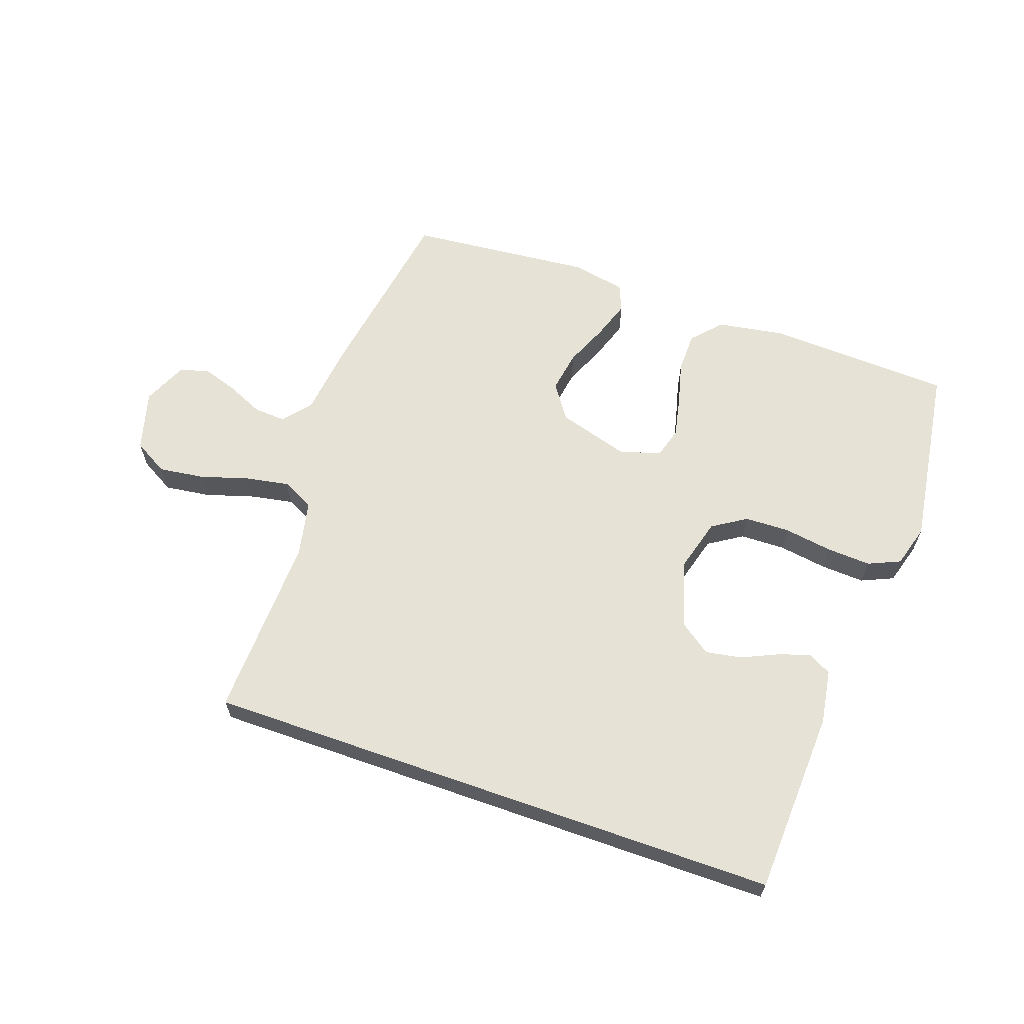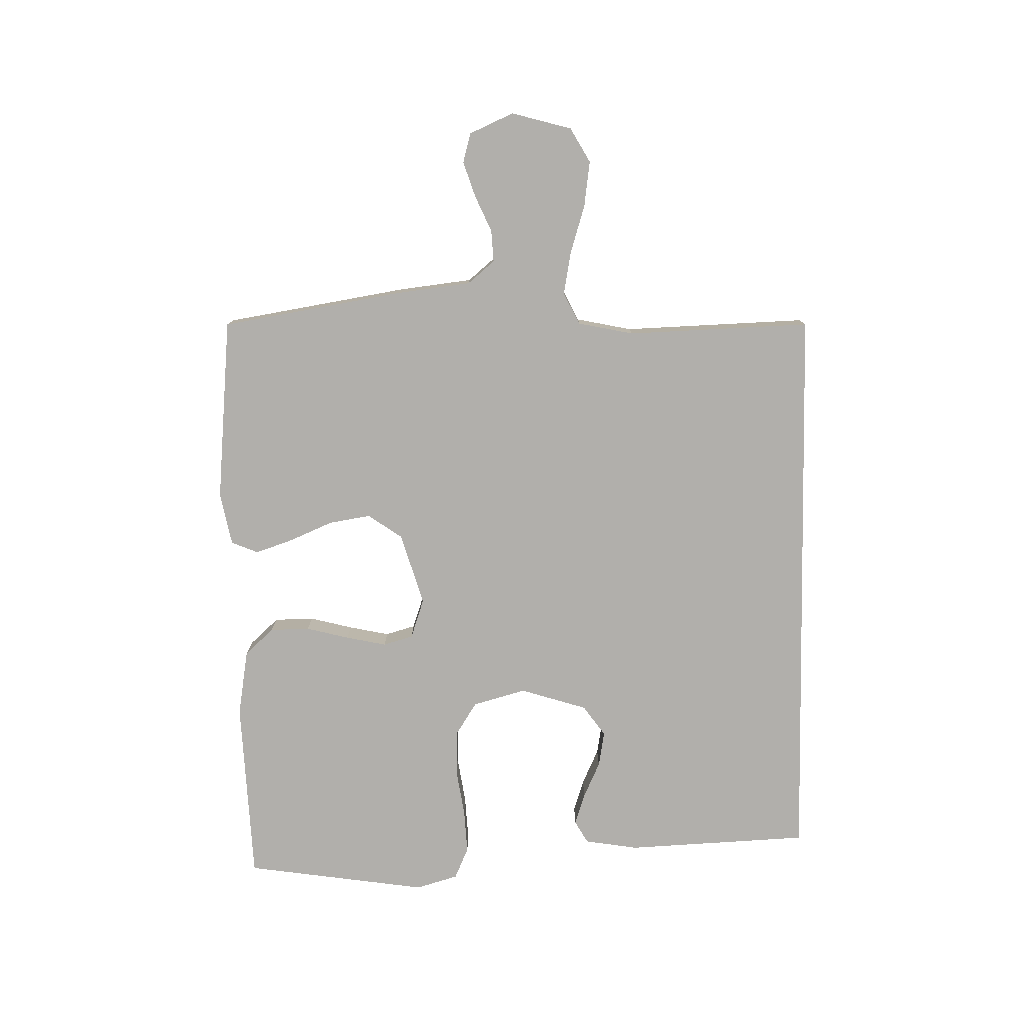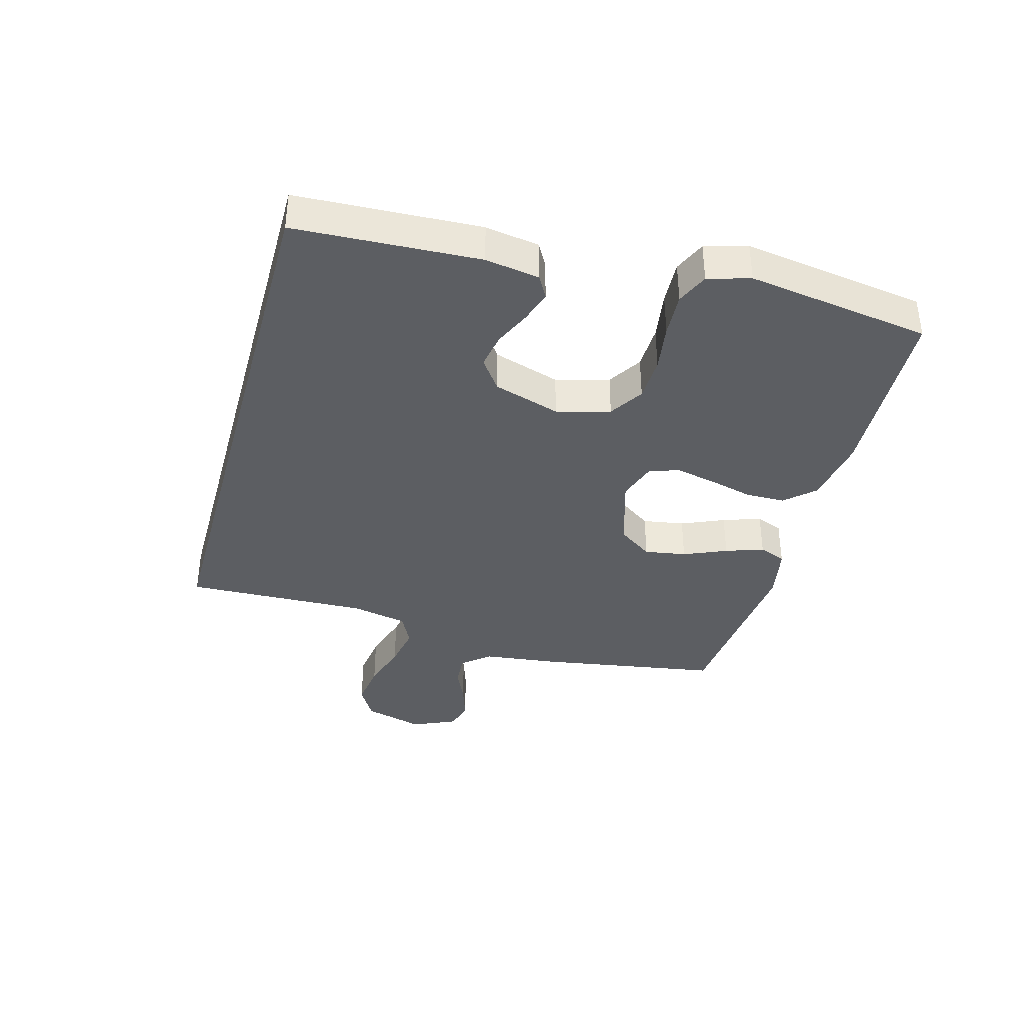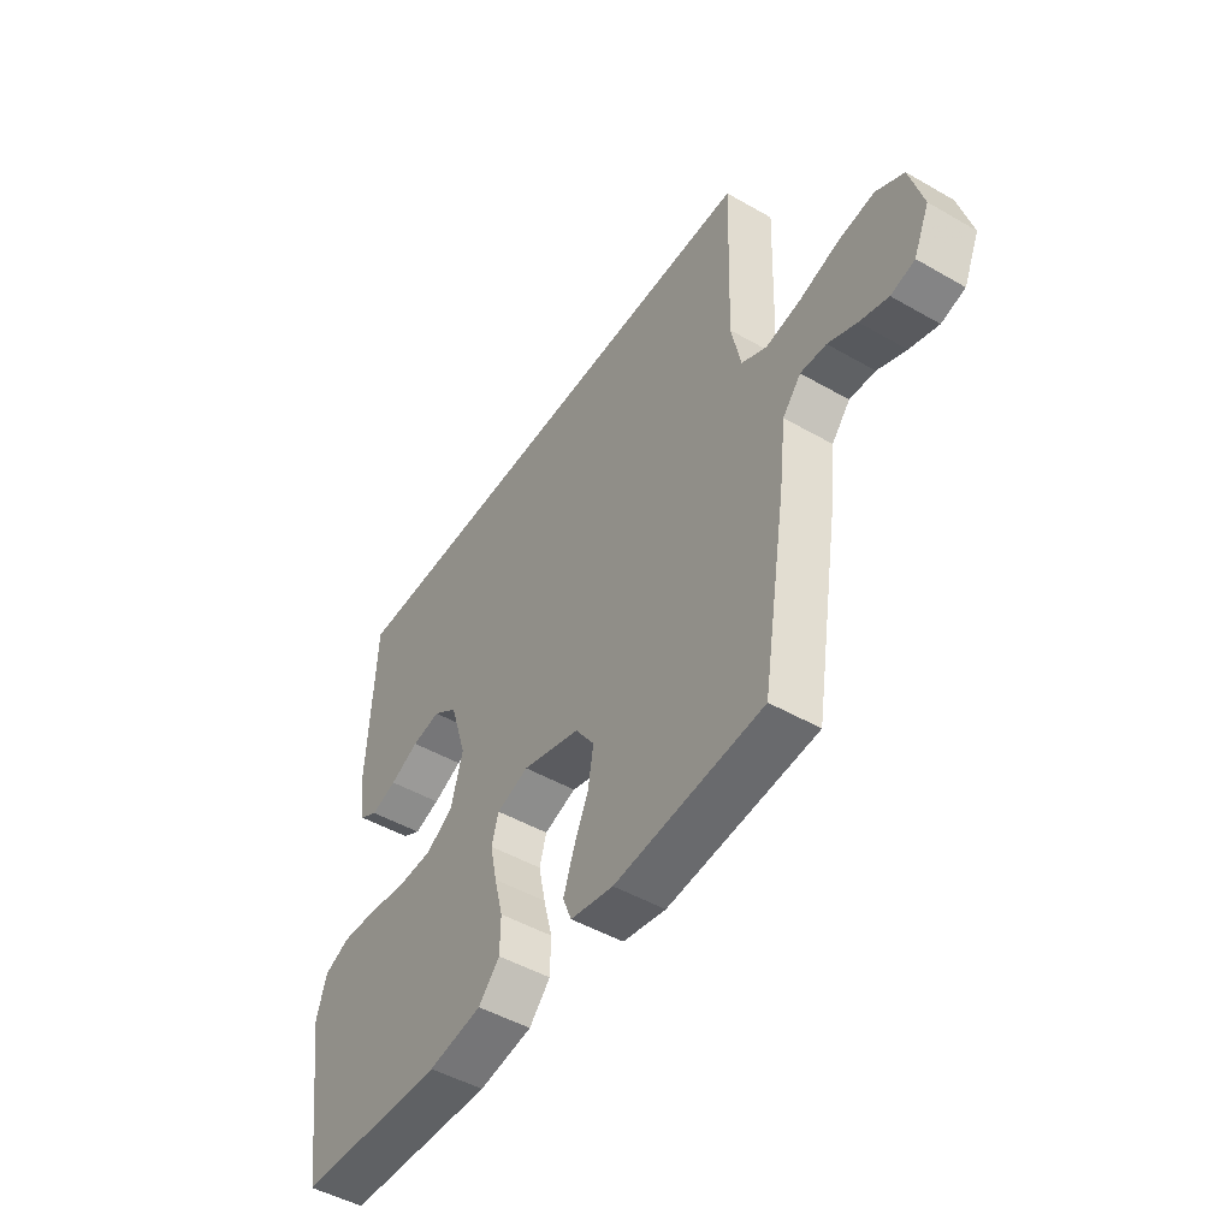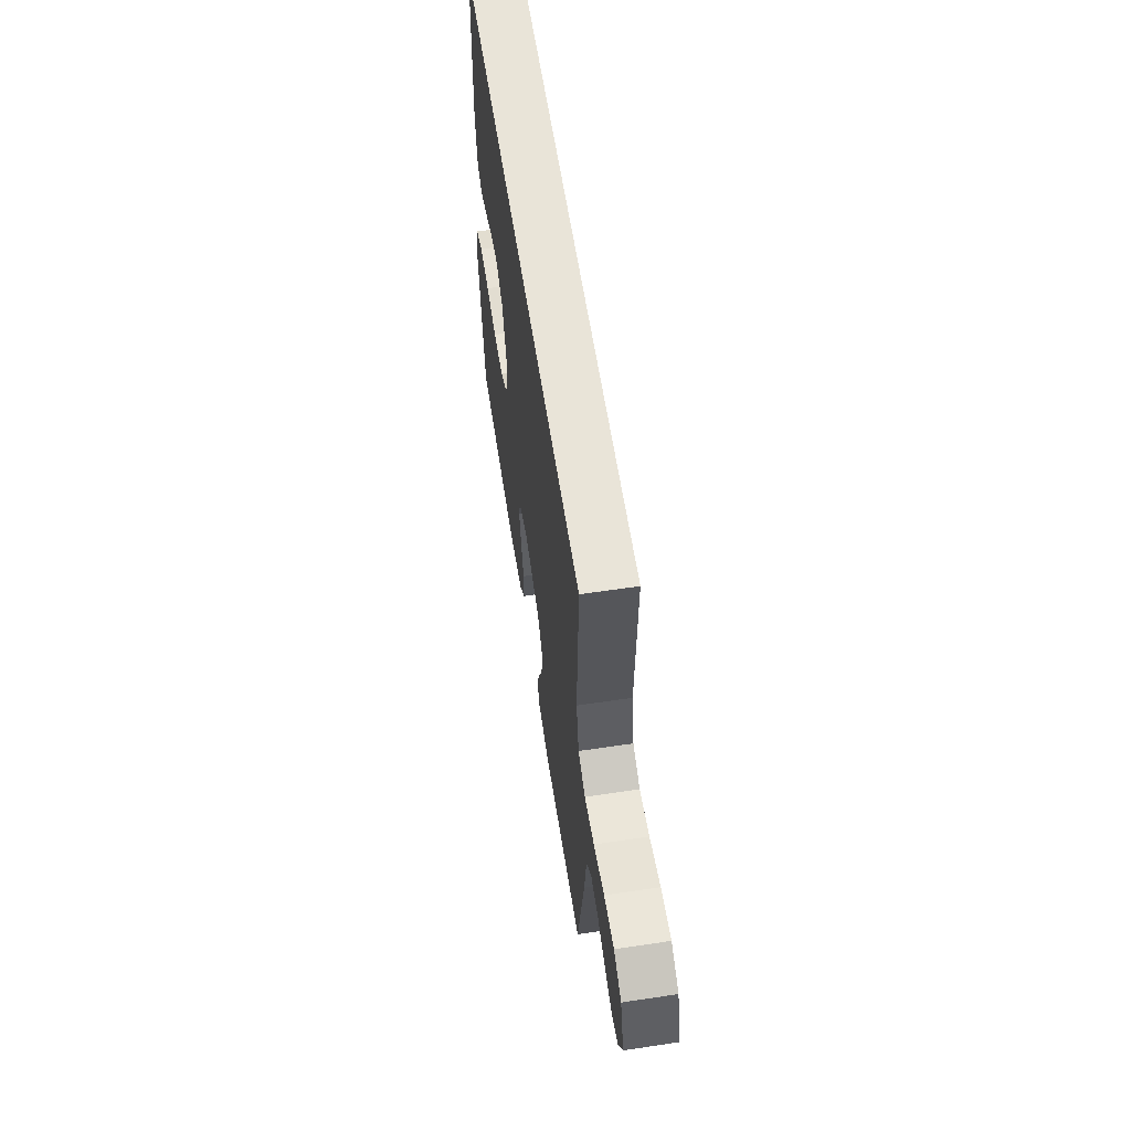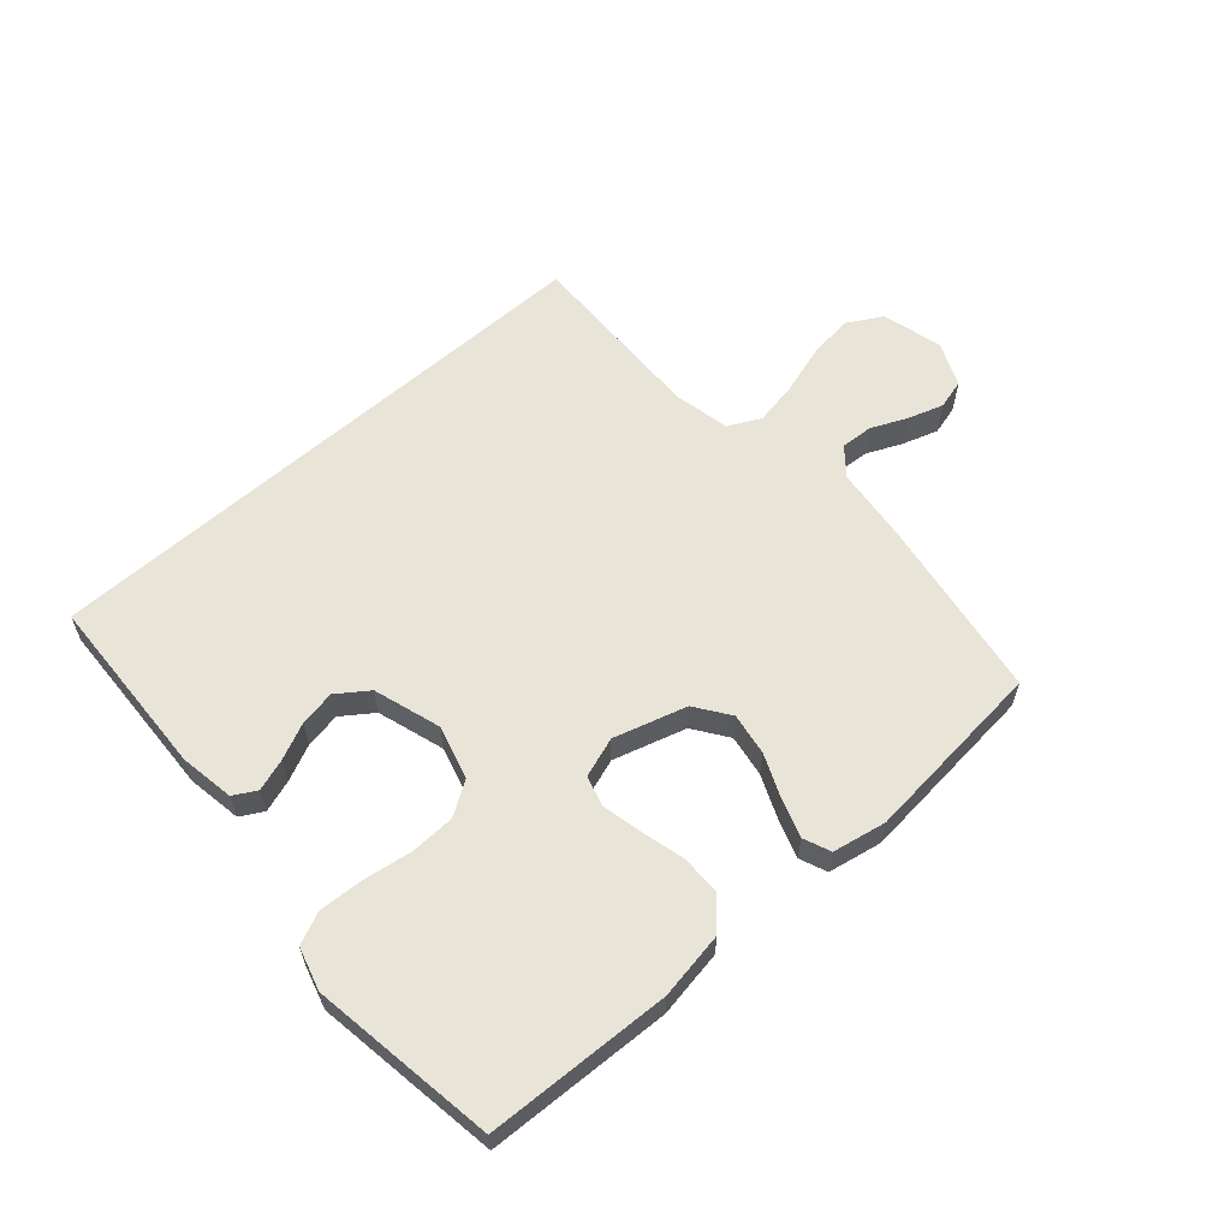
<metadata>
{"format":"obj","ext":"obj","renderer":"f3d","projection":"perspective","resolution":1024,"background":"white","views":[{"elev":63.1,"azim":19.4,"up":"+Y"},{"elev":-78.3,"azim":-88.9,"up":"+Y"},{"elev":-37.8,"azim":74.6,"up":"+Y"},{"elev":-48.3,"azim":-122.7,"up":"+Z"},{"elev":60.3,"azim":-98.7,"up":"+Z"},{"elev":60.1,"azim":138.4,"up":"+Y"}]}
</metadata>
<code>
v -0.481 0.07 0.5
v 0.46 0.07 0.5
v 0.474 0.07 0.2
v 0.46 0.07 0.112
v 0.423 0.07 0.091
v 0.371 0.07 0.108
v 0.312 0.07 0.135
v 0.254 0.07 0.145
v 0.204 0.07 0.109
v 0.17 0.07 0
v 0.194 0.07 -0.087
v 0.249 0.07 -0.122
v 0.322 0.07 -0.124
v 0.4 0.07 -0.112
v 0.472 0.07 -0.108
v 0.524 0.07 -0.131
v 0.544 0.07 -0.2
v 0.5 0.07 -0.5
v 0.2 0.07 -0.513
v 0.091 0.07 -0.495
v 0.048 0.07 -0.448
v 0.047 0.07 -0.383
v 0.065 0.07 -0.313
v 0.079 0.07 -0.247
v 0.065 0.07 -0.198
v 0 0.07 -0.176
v -0.118 0.07 -0.211
v -0.157 0.07 -0.267
v -0.146 0.07 -0.335
v -0.116 0.07 -0.405
v -0.095 0.07 -0.467
v -0.113 0.07 -0.511
v -0.2 0.07 -0.528
v -0.5 0.07 -0.5
v -0.549 0.07 -0.2
v -0.563 0.07 -0.081
v -0.6 0.07 -0.037
v -0.652 0.07 -0.04
v -0.71 0.07 -0.066
v -0.768 0.07 -0.085
v -0.816 0.07 -0.072
v -0.848 0.07 0
v -0.821 0.07 0.098
v -0.765 0.07 0.13
v -0.691 0.07 0.12
v -0.613 0.07 0.096
v -0.542 0.07 0.083
v -0.49 0.07 0.109
v -0.471 0.07 0.2
v -0.481 0 0.5
v 0.46 0 0.5
v 0.474 0 0.2
v 0.46 0 0.112
v 0.423 0 0.091
v 0.371 0 0.108
v 0.312 0 0.135
v 0.254 0 0.145
v 0.204 0 0.109
v 0.17 0 0
v 0.194 0 -0.087
v 0.249 0 -0.122
v 0.322 0 -0.124
v 0.4 0 -0.112
v 0.472 0 -0.108
v 0.524 0 -0.131
v 0.544 0 -0.2
v 0.5 0 -0.5
v 0.2 0 -0.513
v 0.091 0 -0.495
v 0.048 0 -0.448
v 0.047 0 -0.383
v 0.065 0 -0.313
v 0.079 0 -0.247
v 0.065 0 -0.198
v 0 0 -0.176
v -0.118 0 -0.211
v -0.157 0 -0.267
v -0.146 0 -0.335
v -0.116 0 -0.405
v -0.095 0 -0.467
v -0.113 0 -0.511
v -0.2 0 -0.528
v -0.5 0 -0.5
v -0.549 0 -0.2
v -0.563 0 -0.081
v -0.6 0 -0.037
v -0.652 0 -0.04
v -0.71 0 -0.066
v -0.768 0 -0.085
v -0.816 0 -0.072
v -0.848 0 0
v -0.821 0 0.098
v -0.765 0 0.13
v -0.691 0 0.12
v -0.613 0 0.096
v -0.542 0 0.083
v -0.49 0 0.109
v -0.471 0 0.2
f 44 45 46
f 43 44 46
f 42 43 46
f 41 42 46
f 40 41 46
f 39 40 46
f 38 39 46
f 37 38 46 47
f 36 37 47 48
f 35 36 48
f 34 35 48
f 33 34 48
f 32 33 48
f 31 32 48
f 30 31 48
f 29 30 48
f 21 22 23
f 20 21 23
f 19 20 23
f 18 19 23
f 17 18 23
f 16 17 23
f 15 16 23
f 14 15 23
f 13 14 23
f 12 13 23 24
f 11 12 24 25
f 5 6 7
f 4 5 7
f 3 4 7
f 2 3 7
f 1 2 7
f 1 7 8
f 49 1 8 9
f 28 29 48 49
f 27 28 49
f 49 9 10
f 27 49 10
f 26 27 10
f 10 11 25 26
f 95 94 93
f 95 93 92
f 95 92 91
f 95 91 90
f 95 90 89
f 95 89 88
f 95 88 87
f 96 95 87 86
f 97 96 86 85
f 97 85 84
f 97 84 83
f 97 83 82
f 97 82 81
f 97 81 80
f 97 80 79
f 97 79 78
f 72 71 70
f 72 70 69
f 72 69 68
f 72 68 67
f 72 67 66
f 72 66 65
f 72 65 64
f 72 64 63
f 72 63 62
f 73 72 62 61
f 74 73 61 60
f 56 55 54
f 56 54 53
f 56 53 52
f 56 52 51
f 56 51 50
f 57 56 50
f 58 57 50 98
f 98 97 78 77
f 98 77 76
f 59 58 98
f 59 98 76
f 59 76 75
f 75 74 60 59
f 1 50 51 2
f 2 51 52 3
f 3 52 53 4
f 4 53 54 5
f 5 54 55 6
f 6 55 56 7
f 7 56 57 8
f 8 57 58 9
f 9 58 59 10
f 10 59 60 11
f 11 60 61 12
f 12 61 62 13
f 13 62 63 14
f 14 63 64 15
f 15 64 65 16
f 16 65 66 17
f 17 66 67 18
f 18 67 68 19
f 19 68 69 20
f 20 69 70 21
f 21 70 71 22
f 22 71 72 23
f 23 72 73 24
f 24 73 74 25
f 25 74 75 26
f 26 75 76 27
f 27 76 77 28
f 28 77 78 29
f 29 78 79 30
f 30 79 80 31
f 31 80 81 32
f 32 81 82 33
f 33 82 83 34
f 34 83 84 35
f 35 84 85 36
f 36 85 86 37
f 37 86 87 38
f 38 87 88 39
f 39 88 89 40
f 40 89 90 41
f 41 90 91 42
f 42 91 92 43
f 43 92 93 44
f 44 93 94 45
f 45 94 95 46
f 46 95 96 47
f 47 96 97 48
f 48 97 98 49
f 49 98 50 1

</code>
